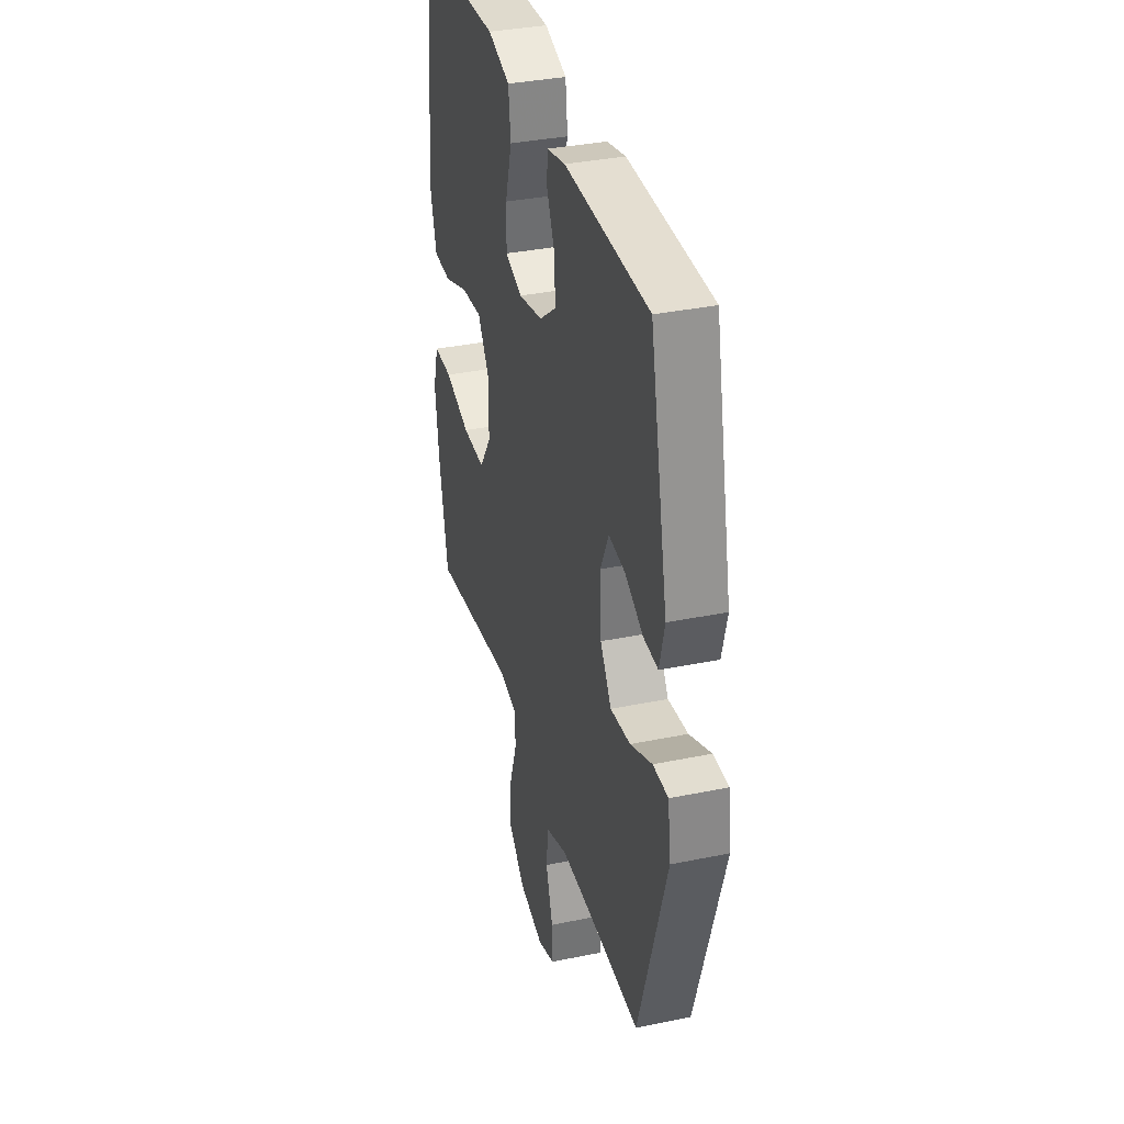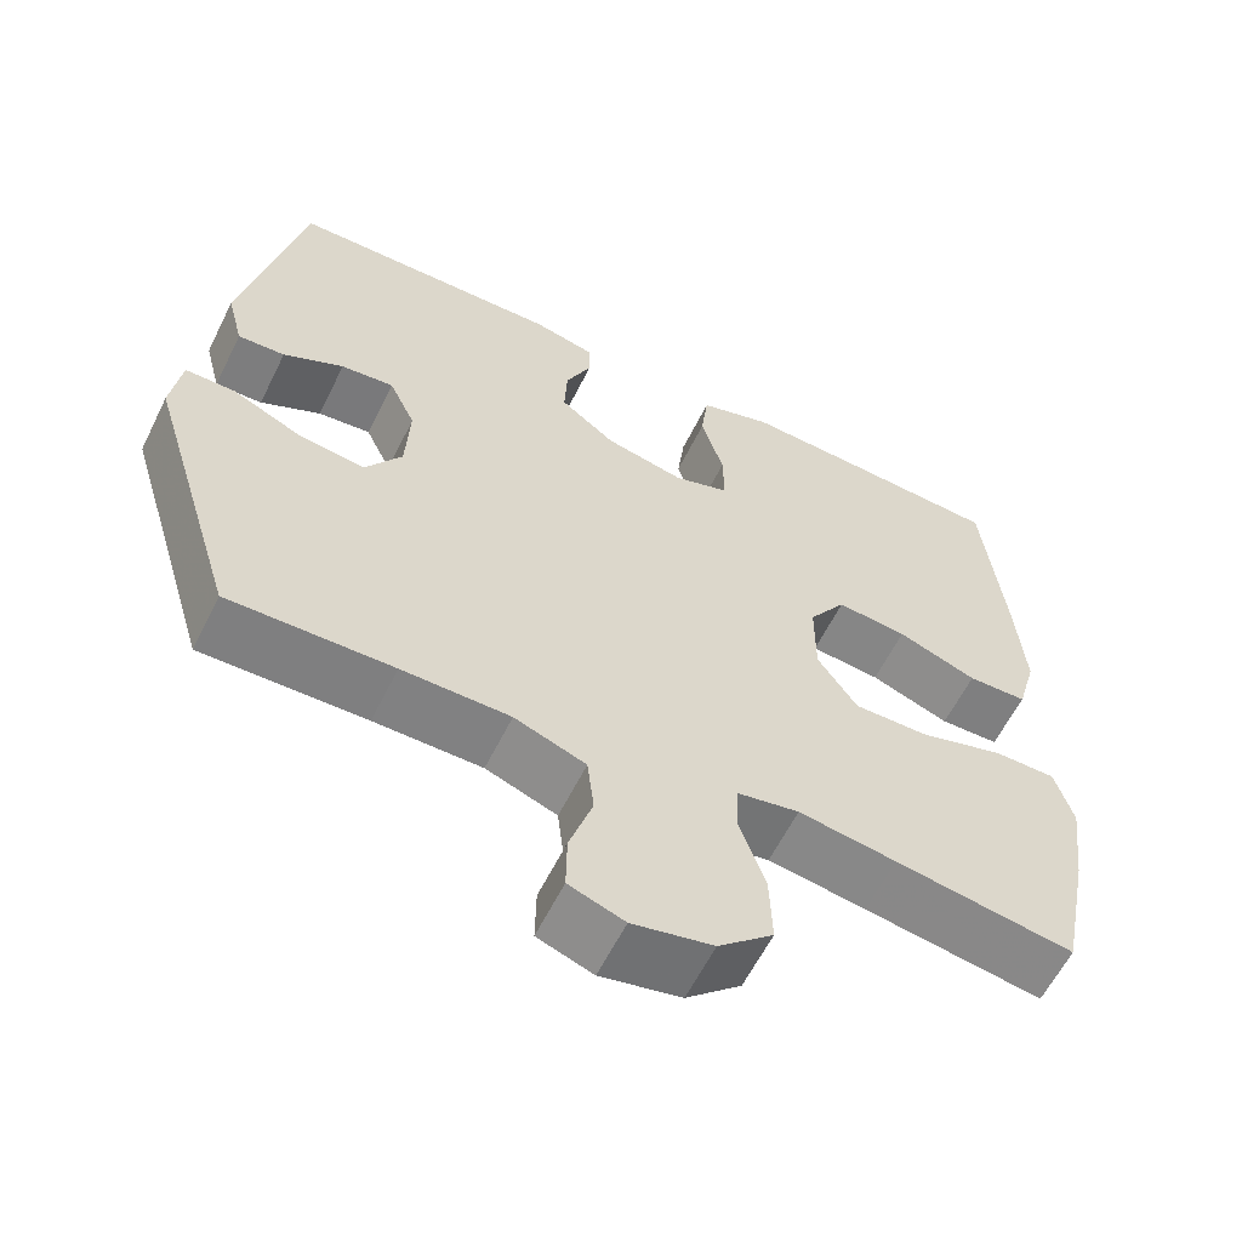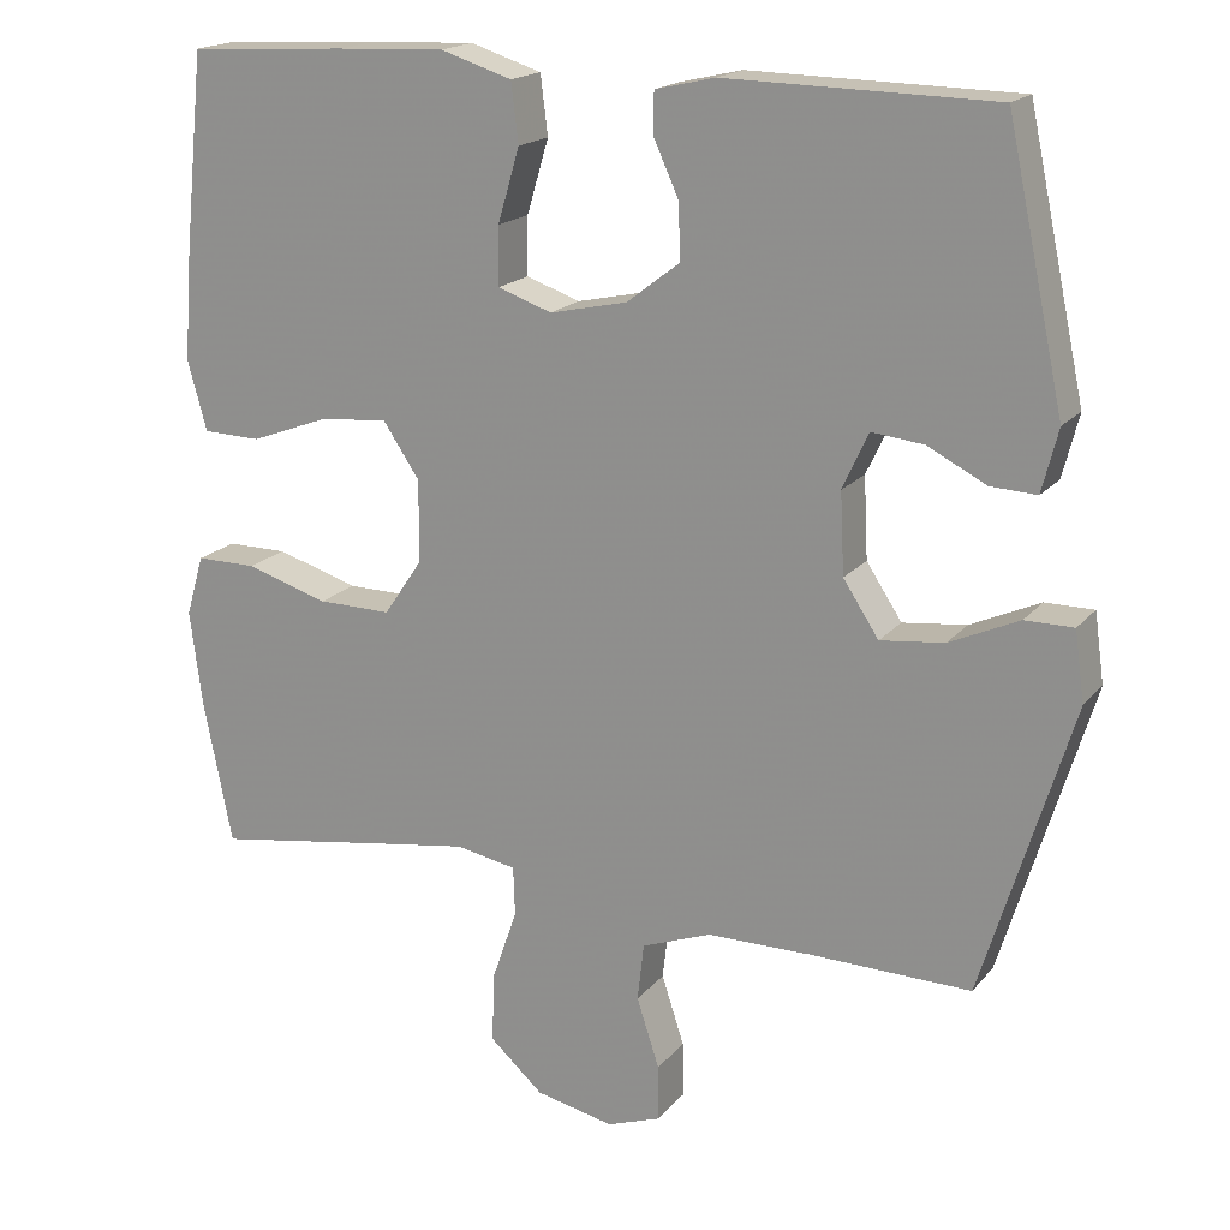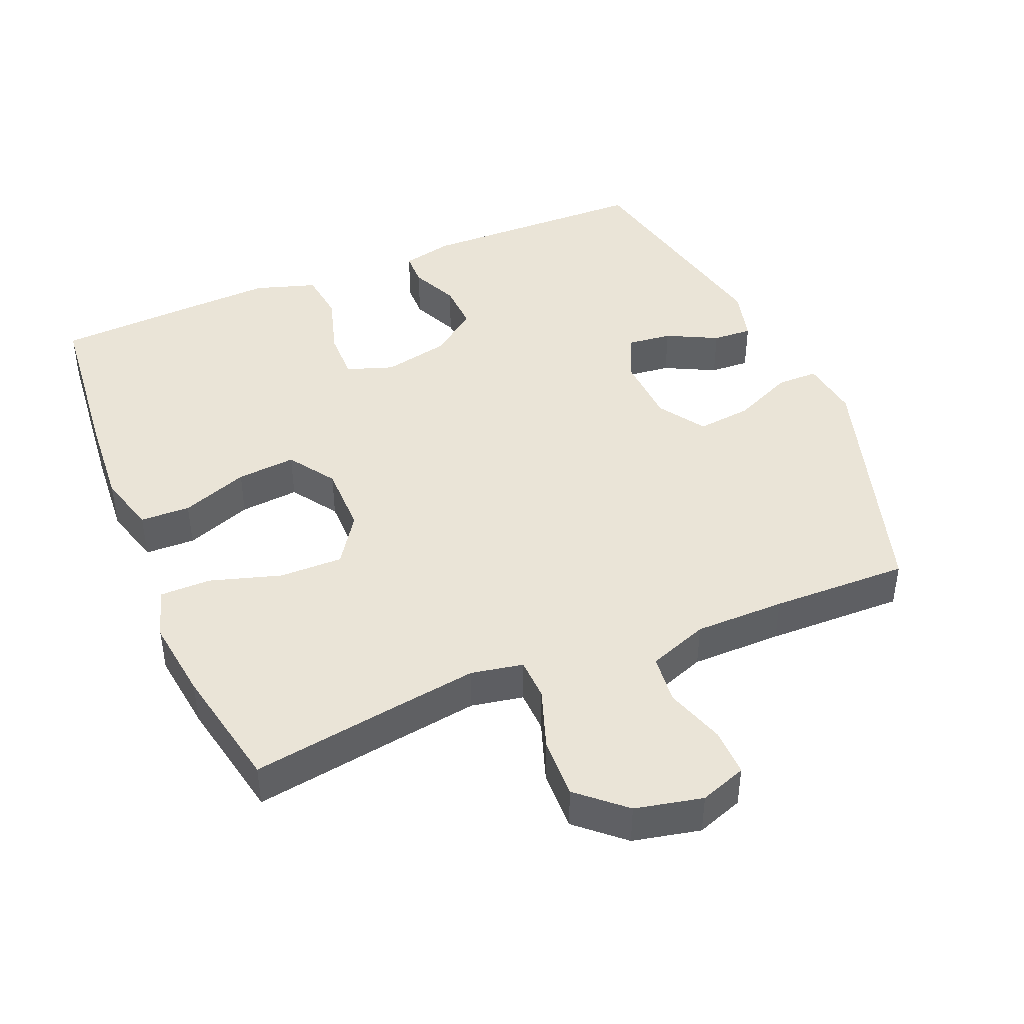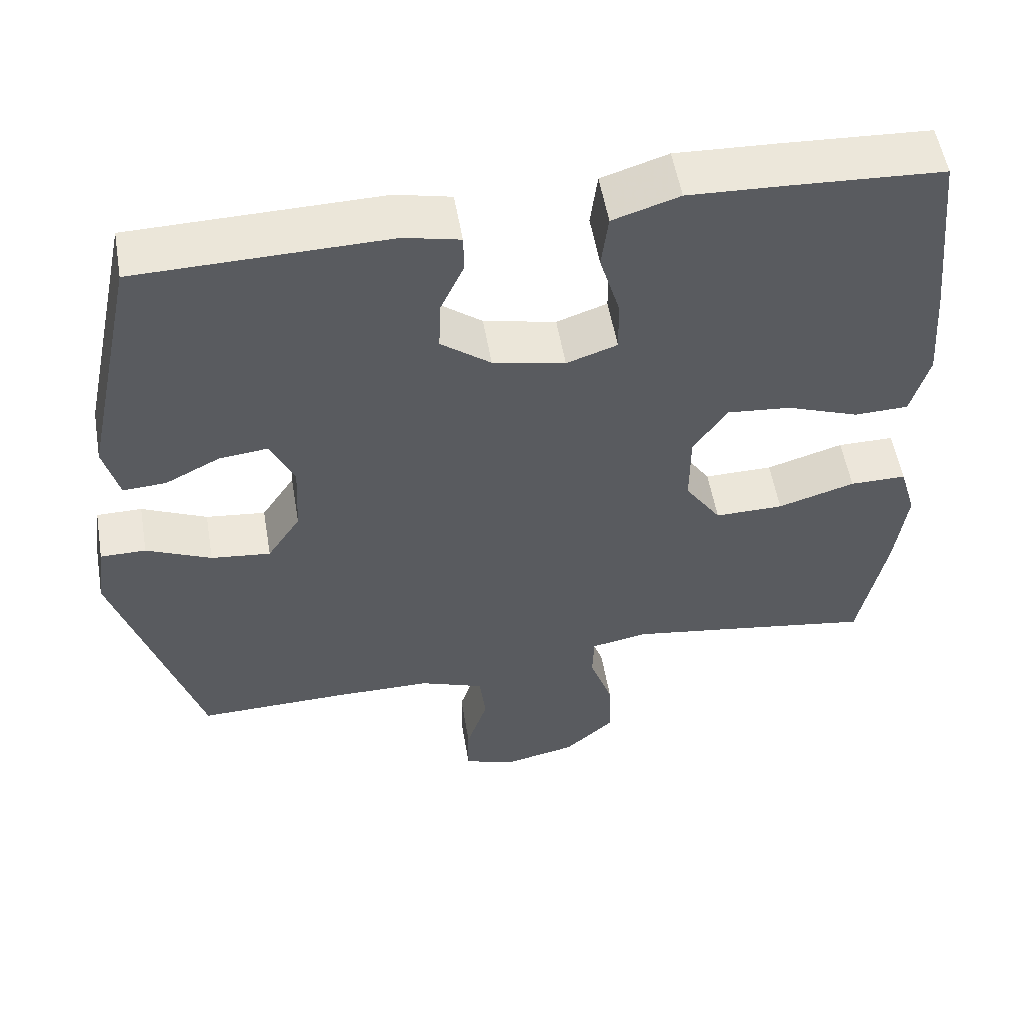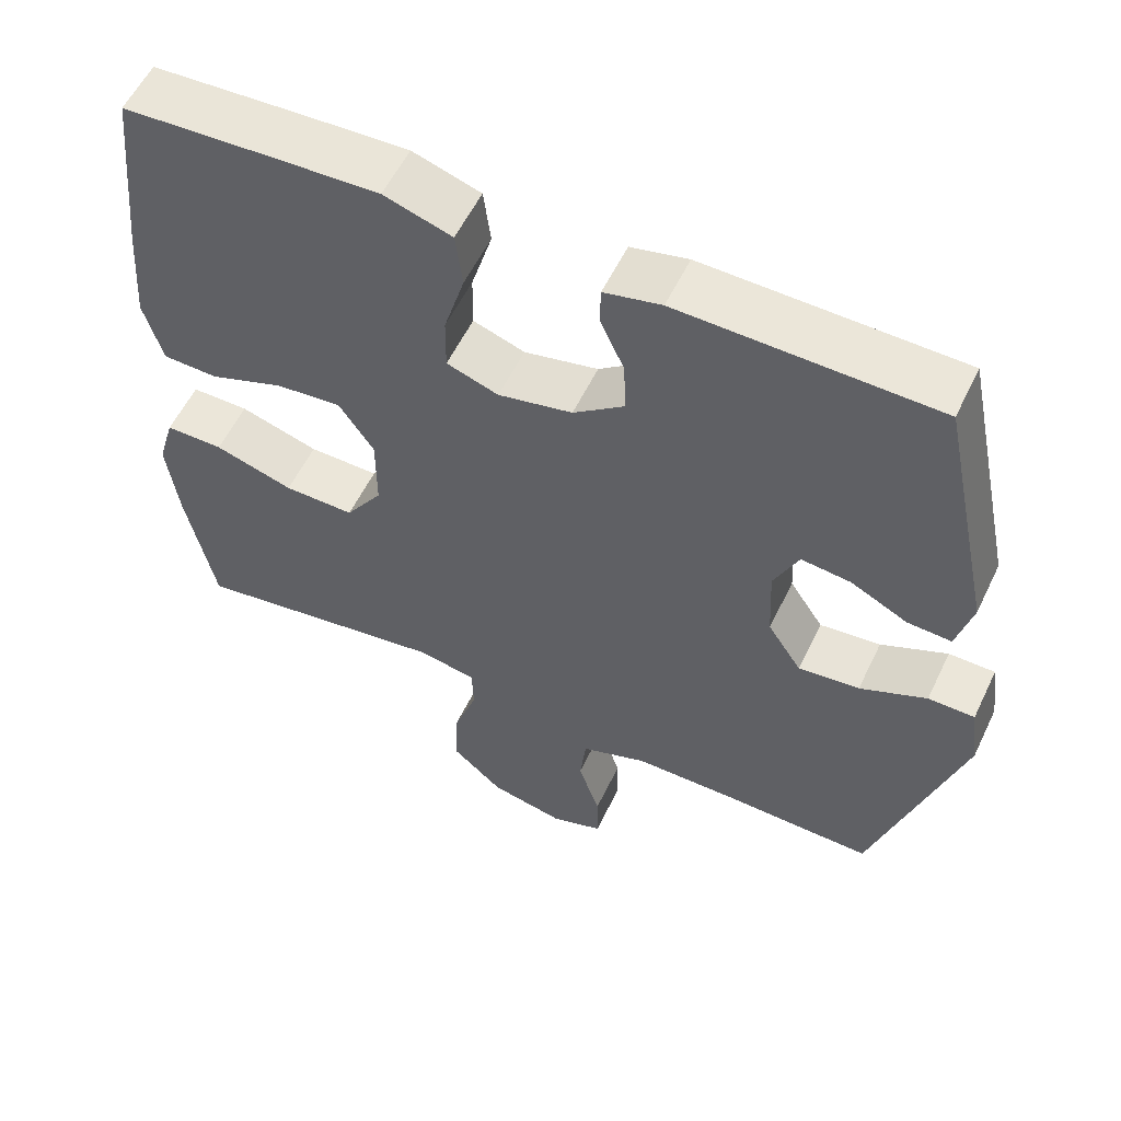
<metadata>
{"format":"obj","ext":"obj","renderer":"f3d","projection":"perspective","resolution":1024,"background":"white","views":[{"elev":35.3,"azim":-105.3,"up":"+Z"},{"elev":-60.3,"azim":-26.3,"up":"+Z"},{"elev":18.1,"azim":-153.4,"up":"+Z"},{"elev":43.6,"azim":157.3,"up":"+Y"},{"elev":54.5,"azim":-9.7,"up":"+Z"},{"elev":56.9,"azim":-154.5,"up":"+Z"}]}
</metadata>
<code>
v 0.5 0.07 0.5
v 0.525 0.07 0.257
v 0.535 0.07 0.123
v 0.511 0.07 0.037
v 0.439 0.07 0.035
v 0.343 0.07 0.071
v 0.258 0.07 0.079
v 0.213 0.07 0.012
v 0.213 0.07 -0.089
v 0.261 0.07 -0.16
v 0.352 0.07 -0.159
v 0.454 0.07 -0.128
v 0.529 0.07 -0.128
v 0.551 0.07 -0.203
v 0.536 0.07 -0.32
v 0.5 0.07 -0.5
v 0.284 0.07 -0.466
v 0.166 0.07 -0.448
v 0.091 0.07 -0.462
v 0.089 0.07 -0.523
v 0.12 0.07 -0.612
v 0.123 0.07 -0.699
v 0.057 0.07 -0.758
v -0.04 0.07 -0.779
v -0.107 0.07 -0.755
v -0.106 0.07 -0.686
v -0.078 0.07 -0.6
v -0.086 0.07 -0.529
v -0.172 0.07 -0.497
v -0.302 0.07 -0.496
v -0.5 0.07 -0.5
v -0.611 0.07 -0.138
v -0.599 0.07 -0.052
v -0.539 0.07 -0.052
v -0.453 0.07 -0.091
v -0.374 0.07 -0.1
v -0.33 0.07 -0.033
v -0.325 0.07 0.067
v -0.357 0.07 0.136
v -0.421 0.07 0.129
v -0.494 0.07 0.092
v -0.551 0.07 0.089
v -0.571 0.07 0.167
v -0.5 0.07 0.5
v -0.169 0.07 0.506
v -0.095 0.07 0.489
v -0.094 0.07 0.439
v -0.125 0.07 0.371
v -0.128 0.07 0.302
v -0.062 0.07 0.251
v 0.034 0.07 0.23
v 0.101 0.07 0.253
v 0.1 0.07 0.325
v 0.073 0.07 0.416
v 0.082 0.07 0.489
v 0.17 0.07 0.517
v 0.302 0.07 0.511
v 0.5 0 0.5
v 0.525 0 0.257
v 0.535 0 0.123
v 0.511 0 0.037
v 0.439 0 0.035
v 0.343 0 0.071
v 0.258 0 0.079
v 0.213 0 0.012
v 0.213 0 -0.089
v 0.261 0 -0.16
v 0.352 0 -0.159
v 0.454 0 -0.128
v 0.529 0 -0.128
v 0.551 0 -0.203
v 0.536 0 -0.32
v 0.5 0 -0.5
v 0.284 0 -0.466
v 0.166 0 -0.448
v 0.091 0 -0.462
v 0.089 0 -0.523
v 0.12 0 -0.612
v 0.123 0 -0.699
v 0.057 0 -0.758
v -0.04 0 -0.779
v -0.107 0 -0.755
v -0.106 0 -0.686
v -0.078 0 -0.6
v -0.086 0 -0.529
v -0.172 0 -0.497
v -0.302 0 -0.496
v -0.5 0 -0.5
v -0.611 0 -0.138
v -0.599 0 -0.052
v -0.539 0 -0.052
v -0.453 0 -0.091
v -0.374 0 -0.1
v -0.33 0 -0.033
v -0.325 0 0.067
v -0.357 0 0.136
v -0.421 0 0.129
v -0.494 0 0.092
v -0.551 0 0.089
v -0.571 0 0.167
v -0.5 0 0.5
v -0.169 0 0.506
v -0.095 0 0.489
v -0.094 0 0.439
v -0.125 0 0.371
v -0.128 0 0.302
v -0.062 0 0.251
v 0.034 0 0.23
v 0.101 0 0.253
v 0.1 0 0.325
v 0.073 0 0.416
v 0.082 0 0.489
v 0.17 0 0.517
v 0.302 0 0.511
f 4 5 6
f 3 4 6
f 2 3 6
f 1 2 6
f 57 1 6
f 56 57 6
f 55 56 6
f 54 55 6
f 53 54 6
f 52 53 6 7
f 51 52 7 8
f 50 51 8 9
f 49 50 9 10
f 46 47 48
f 45 46 48
f 44 45 48
f 43 44 48
f 42 43 48
f 41 42 48
f 40 41 48
f 39 40 48 49
f 38 39 49 10
f 33 34 35
f 32 33 35
f 31 32 35
f 30 31 35
f 29 30 35 36
f 28 29 36 37
f 25 26 27
f 24 25 27
f 23 24 27
f 22 23 27
f 21 22 27
f 20 21 27
f 19 20 27 28
f 15 16 17
f 14 15 17
f 13 14 17
f 12 13 17
f 11 12 17
f 10 11 17 18
f 37 38 10
f 28 37 10
f 19 28 10
f 10 18 19
f 63 62 61
f 63 61 60
f 63 60 59
f 63 59 58
f 63 58 114
f 63 114 113
f 63 113 112
f 63 112 111
f 63 111 110
f 64 63 110 109
f 65 64 109 108
f 66 65 108 107
f 67 66 107 106
f 105 104 103
f 105 103 102
f 105 102 101
f 105 101 100
f 105 100 99
f 105 99 98
f 105 98 97
f 106 105 97 96
f 67 106 96 95
f 92 91 90
f 92 90 89
f 92 89 88
f 92 88 87
f 93 92 87 86
f 94 93 86 85
f 84 83 82
f 84 82 81
f 84 81 80
f 84 80 79
f 84 79 78
f 84 78 77
f 85 84 77 76
f 74 73 72
f 74 72 71
f 74 71 70
f 74 70 69
f 74 69 68
f 75 74 68 67
f 67 95 94
f 67 94 85
f 67 85 76
f 76 75 67
f 1 58 59 2
f 2 59 60 3
f 3 60 61 4
f 4 61 62 5
f 5 62 63 6
f 6 63 64 7
f 7 64 65 8
f 8 65 66 9
f 9 66 67 10
f 10 67 68 11
f 11 68 69 12
f 12 69 70 13
f 13 70 71 14
f 14 71 72 15
f 15 72 73 16
f 16 73 74 17
f 17 74 75 18
f 18 75 76 19
f 19 76 77 20
f 20 77 78 21
f 21 78 79 22
f 22 79 80 23
f 23 80 81 24
f 24 81 82 25
f 25 82 83 26
f 26 83 84 27
f 27 84 85 28
f 28 85 86 29
f 29 86 87 30
f 30 87 88 31
f 31 88 89 32
f 32 89 90 33
f 33 90 91 34
f 34 91 92 35
f 35 92 93 36
f 36 93 94 37
f 37 94 95 38
f 38 95 96 39
f 39 96 97 40
f 40 97 98 41
f 41 98 99 42
f 42 99 100 43
f 43 100 101 44
f 44 101 102 45
f 45 102 103 46
f 46 103 104 47
f 47 104 105 48
f 48 105 106 49
f 49 106 107 50
f 50 107 108 51
f 51 108 109 52
f 52 109 110 53
f 53 110 111 54
f 54 111 112 55
f 55 112 113 56
f 56 113 114 57
f 57 114 58 1

</code>
